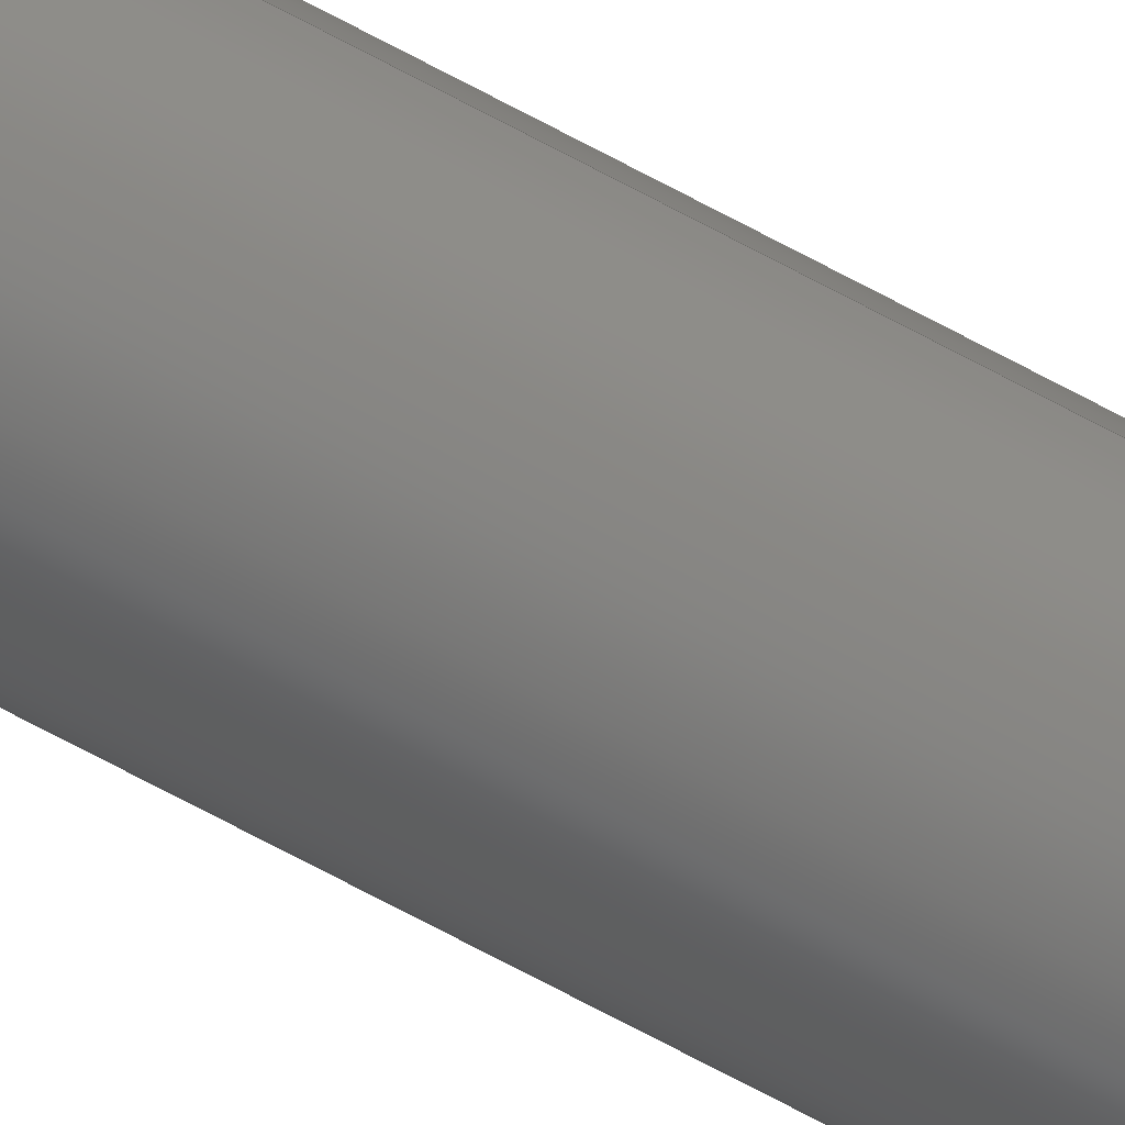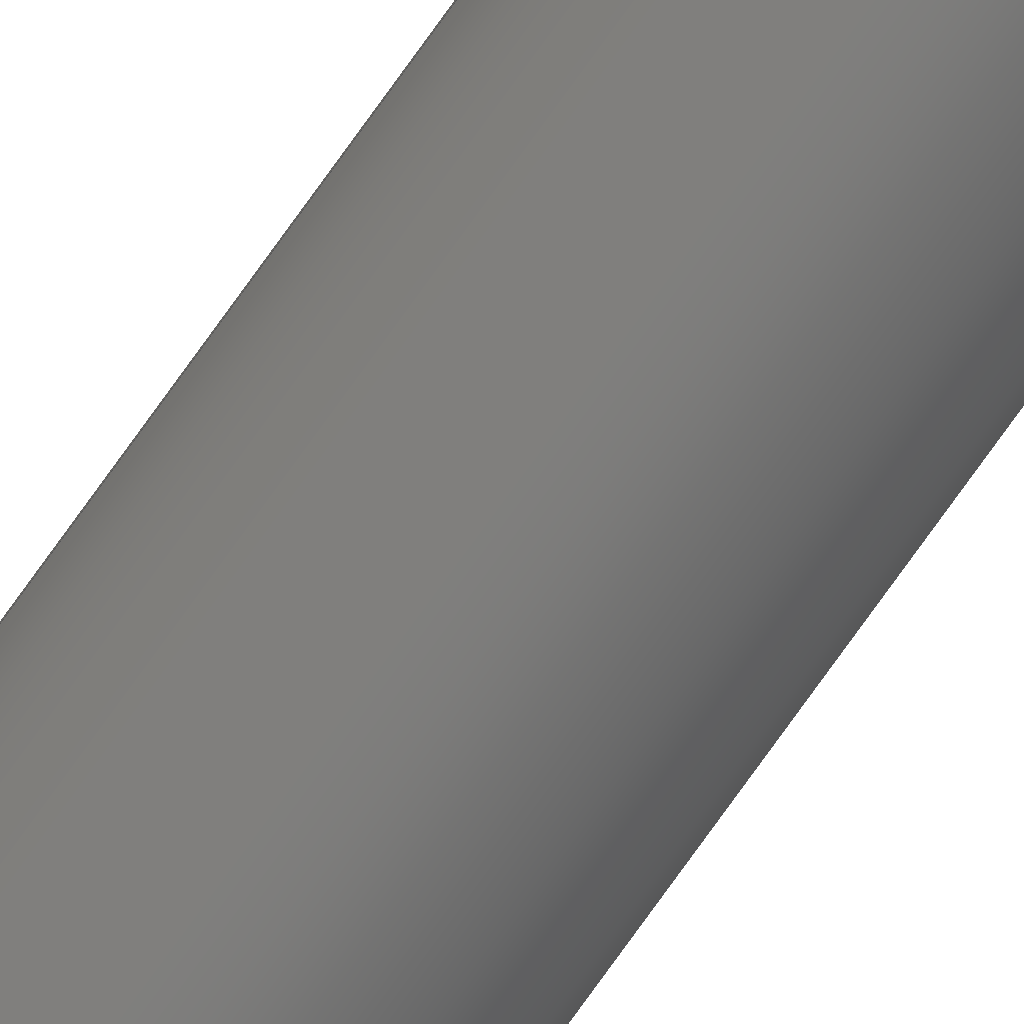
<metadata>
{"format":"step","ext":"step","renderer":"f3d","projection":"perspective","resolution":1024,"background":"white","views":[{"elev":-68.9,"azim":61.5,"up":"+Y"},{"elev":-75.4,"azim":144.6,"up":"+Y"}]}
</metadata>
<code>
ISO-10303-21;
DATA;
#1=CYLINDRICAL_SURFACE('',#202,0.00025);
#2=CYLINDRICAL_SURFACE('',#212,0.0012);
#3=CYLINDRICAL_SURFACE('',#213,0.00025);
#4=CYLINDRICAL_SURFACE('',#215,0.00145);
#5=CYLINDRICAL_SURFACE('',#222,0.0012);
#6=CONICAL_SURFACE('',#200,0.0012,0.5404);
#7=ORIENTED_EDGE('',*,*,#31,.F.);
#8=ORIENTED_EDGE('',*,*,#32,.T.);
#9=ORIENTED_EDGE('',*,*,#32,.F.);
#10=ORIENTED_EDGE('',*,*,#33,.F.);
#11=ORIENTED_EDGE('',*,*,#34,.T.);
#12=ORIENTED_EDGE('',*,*,#31,.T.);
#13=ORIENTED_EDGE('',*,*,#33,.T.);
#14=ORIENTED_EDGE('',*,*,#34,.F.);
#15=ORIENTED_EDGE('',*,*,#35,.F.);
#16=ORIENTED_EDGE('',*,*,#36,.T.);
#17=ORIENTED_EDGE('',*,*,#37,.T.);
#18=ORIENTED_EDGE('',*,*,#38,.F.);
#19=ORIENTED_EDGE('',*,*,#35,.T.);
#20=ORIENTED_EDGE('',*,*,#37,.F.);
#21=ORIENTED_EDGE('',*,*,#36,.F.);
#22=ORIENTED_EDGE('',*,*,#38,.T.);
#23=ORIENTED_EDGE('',*,*,#39,.F.);
#24=ORIENTED_EDGE('',*,*,#40,.T.);
#25=ORIENTED_EDGE('',*,*,#41,.F.);
#26=ORIENTED_EDGE('',*,*,#39,.T.);
#27=ORIENTED_EDGE('',*,*,#42,.F.);
#28=ORIENTED_EDGE('',*,*,#40,.F.);
#29=ORIENTED_EDGE('',*,*,#42,.T.);
#30=ORIENTED_EDGE('',*,*,#41,.T.);
#31=EDGE_CURVE('',#94,#94,#43,.T.);
#32=EDGE_CURVE('',#95,#95,#44,.T.);
#33=EDGE_CURVE('',#96,#96,#45,.T.);
#34=EDGE_CURVE('',#97,#97,#46,.T.);
#35=EDGE_CURVE('',#98,#98,#47,.T.);
#36=EDGE_CURVE('',#99,#99,#48,.T.);
#37=EDGE_CURVE('',#100,#100,#49,.T.);
#38=EDGE_CURVE('',#101,#101,#50,.T.);
#39=EDGE_CURVE('',#102,#102,#51,.T.);
#40=EDGE_CURVE('',#103,#103,#52,.T.);
#41=EDGE_CURVE('',#104,#104,#53,.T.);
#42=EDGE_CURVE('',#105,#105,#54,.F.);
#43=CIRCLE('',#198,0.00025);
#44=CIRCLE('',#199,0.0003);
#45=CIRCLE('',#201,0.0012);
#46=CIRCLE('',#203,0.00025);
#47=CIRCLE('',#207,0.0012);
#48=CIRCLE('',#208,0.00025);
#49=CIRCLE('',#210,0.0012);
#50=CIRCLE('',#211,0.00025);
#51=CIRCLE('',#216,0.00145);
#52=CIRCLE('',#217,0.00145);
#53=CIRCLE('',#219,0.0012);
#54=CIRCLE('',#221,0.0012);
#55=EDGE_LOOP('',(#7));
#56=EDGE_LOOP('',(#8));
#57=EDGE_LOOP('',(#9));
#58=EDGE_LOOP('',(#10));
#59=EDGE_LOOP('',(#11));
#60=EDGE_LOOP('',(#12));
#61=EDGE_LOOP('',(#13));
#62=EDGE_LOOP('',(#14));
#63=EDGE_LOOP('',(#15));
#64=EDGE_LOOP('',(#16));
#65=EDGE_LOOP('',(#17));
#66=EDGE_LOOP('',(#18));
#67=EDGE_LOOP('',(#19));
#68=EDGE_LOOP('',(#20));
#69=EDGE_LOOP('',(#21));
#70=EDGE_LOOP('',(#22));
#71=EDGE_LOOP('',(#23));
#72=EDGE_LOOP('',(#24));
#73=EDGE_LOOP('',(#25));
#74=EDGE_LOOP('',(#26));
#75=EDGE_LOOP('',(#27));
#76=EDGE_LOOP('',(#28));
#77=EDGE_LOOP('',(#29));
#78=EDGE_LOOP('',(#30));
#79=PLANE('',#197);
#80=PLANE('',#204);
#81=PLANE('',#206);
#82=PLANE('',#209);
#83=PLANE('',#218);
#84=PLANE('',#220);
#85=SHAPE_REPRESENTATION_RELATIONSHIP('','',#190,#89);
#86=SHAPE_REPRESENTATION_RELATIONSHIP('','',#191,#90);
#87=SHAPE_REPRESENTATION_RELATIONSHIP('','',#192,#91);
#88=SHAPE_REPRESENTATION_RELATIONSHIP('','',#193,#92);
#89=ADVANCED_BREP_SHAPE_REPRESENTATION('',(#182),#327);
#90=ADVANCED_BREP_SHAPE_REPRESENTATION('',(#183),#328);
#91=ADVANCED_BREP_SHAPE_REPRESENTATION('',(#184),#329);
#92=ADVANCED_BREP_SHAPE_REPRESENTATION('',(#185),#330);
#93=VERTEX_POINT('',#283);
#94=VERTEX_POINT('',#287);
#95=VERTEX_POINT('',#289);
#96=VERTEX_POINT('',#292);
#97=VERTEX_POINT('',#295);
#98=VERTEX_POINT('',#300);
#99=VERTEX_POINT('',#302);
#100=VERTEX_POINT('',#305);
#101=VERTEX_POINT('',#307);
#102=VERTEX_POINT('',#313);
#103=VERTEX_POINT('',#315);
#104=VERTEX_POINT('',#318);
#105=VERTEX_POINT('',#321);
#106=VERTEX_LOOP('',#93);
#107=FACE_BOUND('',#106,.T.);
#108=FACE_BOUND('',#55,.T.);
#109=FACE_BOUND('',#56,.T.);
#110=FACE_BOUND('',#57,.T.);
#111=FACE_BOUND('',#58,.T.);
#112=FACE_BOUND('',#59,.T.);
#113=FACE_BOUND('',#60,.T.);
#114=FACE_BOUND('',#61,.T.);
#115=FACE_BOUND('',#62,.T.);
#116=FACE_BOUND('',#63,.T.);
#117=FACE_BOUND('',#64,.T.);
#118=FACE_BOUND('',#65,.T.);
#119=FACE_BOUND('',#66,.T.);
#120=FACE_BOUND('',#67,.T.);
#121=FACE_BOUND('',#68,.T.);
#122=FACE_BOUND('',#69,.T.);
#123=FACE_BOUND('',#70,.T.);
#124=FACE_BOUND('',#71,.T.);
#125=FACE_BOUND('',#72,.T.);
#126=FACE_BOUND('',#73,.T.);
#127=FACE_BOUND('',#74,.T.);
#128=FACE_BOUND('',#75,.T.);
#129=FACE_BOUND('',#76,.T.);
#130=FACE_BOUND('',#77,.T.);
#131=FACE_BOUND('',#78,.T.);
#132=SPHERICAL_SURFACE('',#195,0.00025);
#133=ADVANCED_FACE('',(#107),#132,.T.);
#134=ADVANCED_FACE('',(#108,#109),#79,.T.);
#135=ADVANCED_FACE('',(#110,#111),#6,.T.);
#136=ADVANCED_FACE('',(#112,#113),#1,.F.);
#137=ADVANCED_FACE('',(#114,#115),#80,.T.);
#138=ADVANCED_FACE('',(#116,#117),#81,.T.);
#139=ADVANCED_FACE('',(#118,#119),#82,.F.);
#140=ADVANCED_FACE('',(#120,#121),#2,.T.);
#141=ADVANCED_FACE('',(#122,#123),#3,.F.);
#142=ADVANCED_FACE('',(#124,#125),#4,.T.);
#143=ADVANCED_FACE('',(#126,#127),#83,.T.);
#144=ADVANCED_FACE('',(#128,#129),#84,.F.);
#145=ADVANCED_FACE('',(#130,#131),#5,.F.);
#146=CLOSED_SHELL('',(#133));
#147=CLOSED_SHELL('',(#134,#135,#136,#137));
#148=CLOSED_SHELL('',(#138,#139,#140,#141));
#149=CLOSED_SHELL('',(#142,#143,#144,#145));
#150=STYLED_ITEM('',(#154),#182);
#151=STYLED_ITEM('',(#155),#183);
#152=STYLED_ITEM('',(#156),#184);
#153=STYLED_ITEM('',(#157),#185);
#154=PRESENTATION_STYLE_ASSIGNMENT((#158));
#155=PRESENTATION_STYLE_ASSIGNMENT((#159));
#156=PRESENTATION_STYLE_ASSIGNMENT((#160));
#157=PRESENTATION_STYLE_ASSIGNMENT((#161));
#158=SURFACE_STYLE_USAGE(.BOTH.,#162);
#159=SURFACE_STYLE_USAGE(.BOTH.,#163);
#160=SURFACE_STYLE_USAGE(.BOTH.,#164);
#161=SURFACE_STYLE_USAGE(.BOTH.,#165);
#162=SURFACE_SIDE_STYLE('',(#166));
#163=SURFACE_SIDE_STYLE('',(#167));
#164=SURFACE_SIDE_STYLE('',(#168));
#165=SURFACE_SIDE_STYLE('',(#169));
#166=SURFACE_STYLE_FILL_AREA(#170);
#167=SURFACE_STYLE_FILL_AREA(#171);
#168=SURFACE_STYLE_FILL_AREA(#172);
#169=SURFACE_STYLE_FILL_AREA(#173);
#170=FILL_AREA_STYLE('',(#174));
#171=FILL_AREA_STYLE('',(#175));
#172=FILL_AREA_STYLE('',(#176));
#173=FILL_AREA_STYLE('',(#177));
#174=FILL_AREA_STYLE_COLOUR('',#178);
#175=FILL_AREA_STYLE_COLOUR('',#179);
#176=FILL_AREA_STYLE_COLOUR('',#180);
#177=FILL_AREA_STYLE_COLOUR('',#181);
#178=COLOUR_RGB('',0.9725,0.5294,0.003922);
#179=COLOUR_RGB('',0.7686,0.8863,0.9529);
#180=COLOUR_RGB('',0.9176,0.9176,0.9176);
#181=COLOUR_RGB('',0.6157,0.8118,0.9294);
#182=MANIFOLD_SOLID_BREP('Part 4',#146);
#183=MANIFOLD_SOLID_BREP('Part 3',#147);
#184=MANIFOLD_SOLID_BREP('Part 2',#148);
#185=MANIFOLD_SOLID_BREP('Part 1',#149);
#186=SHAPE_DEFINITION_REPRESENTATION(#347,#190);
#187=SHAPE_DEFINITION_REPRESENTATION(#348,#191);
#188=SHAPE_DEFINITION_REPRESENTATION(#349,#192);
#189=SHAPE_DEFINITION_REPRESENTATION(#350,#193);
#190=SHAPE_REPRESENTATION('Part 4',(#194),#327);
#191=SHAPE_REPRESENTATION('Part 3',(#196),#328);
#192=SHAPE_REPRESENTATION('Part 2',(#205),#329);
#193=SHAPE_REPRESENTATION('Part 1',(#214),#330);
#194=AXIS2_PLACEMENT_3D('',#281,#223,#224);
#195=AXIS2_PLACEMENT_3D('',#282,#225,#226);
#196=AXIS2_PLACEMENT_3D('',#284,#227,#228);
#197=AXIS2_PLACEMENT_3D('',#285,#229,#230);
#198=AXIS2_PLACEMENT_3D('',#286,#231,#232);
#199=AXIS2_PLACEMENT_3D('',#288,#233,#234);
#200=AXIS2_PLACEMENT_3D('',#290,#235,#236);
#201=AXIS2_PLACEMENT_3D('',#291,#237,#238);
#202=AXIS2_PLACEMENT_3D('',#293,#239,#240);
#203=AXIS2_PLACEMENT_3D('',#294,#241,#242);
#204=AXIS2_PLACEMENT_3D('',#296,#243,#244);
#205=AXIS2_PLACEMENT_3D('',#297,#245,#246);
#206=AXIS2_PLACEMENT_3D('',#298,#247,#248);
#207=AXIS2_PLACEMENT_3D('',#299,#249,#250);
#208=AXIS2_PLACEMENT_3D('',#301,#251,#252);
#209=AXIS2_PLACEMENT_3D('',#303,#253,#254);
#210=AXIS2_PLACEMENT_3D('',#304,#255,#256);
#211=AXIS2_PLACEMENT_3D('',#306,#257,#258);
#212=AXIS2_PLACEMENT_3D('',#308,#259,#260);
#213=AXIS2_PLACEMENT_3D('',#309,#261,#262);
#214=AXIS2_PLACEMENT_3D('',#310,#263,#264);
#215=AXIS2_PLACEMENT_3D('',#311,#265,#266);
#216=AXIS2_PLACEMENT_3D('',#312,#267,#268);
#217=AXIS2_PLACEMENT_3D('',#314,#269,#270);
#218=AXIS2_PLACEMENT_3D('',#316,#271,#272);
#219=AXIS2_PLACEMENT_3D('',#317,#273,#274);
#220=AXIS2_PLACEMENT_3D('',#319,#275,#276);
#221=AXIS2_PLACEMENT_3D('',#320,#277,#278);
#222=AXIS2_PLACEMENT_3D('',#322,#279,#280);
#223=DIRECTION('',(0,0,1));
#224=DIRECTION('',(1,0,0));
#225=DIRECTION('',(-3.257e-16,0,1));
#226=DIRECTION('',(-1,0,-3.257e-16));
#227=DIRECTION('',(0,0,1));
#228=DIRECTION('',(1,0,0));
#229=DIRECTION('',(0,0,1));
#230=DIRECTION('',(1,0,0));
#231=DIRECTION('',(0,0,1));
#232=DIRECTION('',(1,0,0));
#233=DIRECTION('',(0,0,1));
#234=DIRECTION('',(1,0,0));
#235=DIRECTION('',(0,0,-1));
#236=DIRECTION('',(-1,0,0));
#237=DIRECTION('',(0,0,-1));
#238=DIRECTION('',(-1,0,0));
#239=DIRECTION('',(0,0,1));
#240=DIRECTION('',(1,0,0));
#241=DIRECTION('',(0,0,-1));
#242=DIRECTION('',(-1,0,0));
#243=DIRECTION('',(0,0,-1));
#244=DIRECTION('',(-1,0,0));
#245=DIRECTION('',(0,0,1));
#246=DIRECTION('',(1,0,0));
#247=DIRECTION('',(0,0,-1));
#248=DIRECTION('',(-1,0,0));
#249=DIRECTION('',(0,0,1));
#250=DIRECTION('',(1,0,0));
#251=DIRECTION('',(0,0,1));
#252=DIRECTION('',(1,0,0));
#253=DIRECTION('',(0,0,-1));
#254=DIRECTION('',(-1,0,0));
#255=DIRECTION('',(0,0,1));
#256=DIRECTION('',(1,0,0));
#257=DIRECTION('',(0,0,1));
#258=DIRECTION('',(1,0,0));
#259=DIRECTION('',(0,0,1));
#260=DIRECTION('',(1,0,0));
#261=DIRECTION('',(0,0,1));
#262=DIRECTION('',(1,0,0));
#263=DIRECTION('',(0,0,1));
#264=DIRECTION('',(1,0,0));
#265=DIRECTION('',(0,0,-1));
#266=DIRECTION('',(-1,0,0));
#267=DIRECTION('',(0,0,1));
#268=DIRECTION('',(1,0,0));
#269=DIRECTION('',(0,0,1));
#270=DIRECTION('',(1,0,0));
#271=DIRECTION('',(0,0,1));
#272=DIRECTION('',(1,0,0));
#273=DIRECTION('',(0,0,1));
#274=DIRECTION('',(1,0,0));
#275=DIRECTION('',(0,0,1));
#276=DIRECTION('',(1,0,0));
#277=DIRECTION('',(0,0,1));
#278=DIRECTION('',(1,0,0));
#279=DIRECTION('',(0,0,1));
#280=DIRECTION('',(1,0,0));
#281=CARTESIAN_POINT('',(0,0,0));
#282=CARTESIAN_POINT('',(-1.531e-20,9.185e-21,0.1013));
#283=CARTESIAN_POINT('',(5.08e-20,9.185e-21,0.1011));
#284=CARTESIAN_POINT('',(0,0,0));
#285=CARTESIAN_POINT('',(0,0,0.1013));
#286=CARTESIAN_POINT('',(0,1.531e-20,0.1013));
#287=CARTESIAN_POINT('',(0.00025,1.531e-20,0.1013));
#288=CARTESIAN_POINT('',(0,0,0.1013));
#289=CARTESIAN_POINT('',(0.0003,0,0.1013));
#290=CARTESIAN_POINT('',(0,1.623e-19,0.0998));
#291=CARTESIAN_POINT('',(0,1.623e-19,0.0998));
#292=CARTESIAN_POINT('',(-0.0012,1.623e-19,0.0998));
#293=CARTESIAN_POINT('',(0,1.531e-20,0.0763));
#294=CARTESIAN_POINT('',(0,1.531e-20,0.0998));
#295=CARTESIAN_POINT('',(-0.00025,1.531e-20,0.0998));
#296=CARTESIAN_POINT('',(0,1.623e-19,0.0998));
#297=CARTESIAN_POINT('',(0,0,0));
#298=CARTESIAN_POINT('',(0,1.623e-19,0.095));
#299=CARTESIAN_POINT('',(0,1.623e-19,0.095));
#300=CARTESIAN_POINT('',(0.0012,1.623e-19,0.095));
#301=CARTESIAN_POINT('',(0,1.623e-19,0.095));
#302=CARTESIAN_POINT('',(0.00025,1.623e-19,0.095));
#303=CARTESIAN_POINT('',(0,1.623e-19,0.0998));
#304=CARTESIAN_POINT('',(0,1.623e-19,0.0998));
#305=CARTESIAN_POINT('',(0.0012,1.623e-19,0.0998));
#306=CARTESIAN_POINT('',(0,1.623e-19,0.0998));
#307=CARTESIAN_POINT('',(0.00025,1.623e-19,0.0998));
#308=CARTESIAN_POINT('',(0,1.623e-19,0.095));
#309=CARTESIAN_POINT('',(0,1.623e-19,0.095));
#310=CARTESIAN_POINT('',(0,0,0));
#311=CARTESIAN_POINT('',(0,8.879e-20,0.095));
#312=CARTESIAN_POINT('',(0,8.879e-20,0.095));
#313=CARTESIAN_POINT('',(0.00145,8.879e-20,0.095));
#314=CARTESIAN_POINT('',(0,8.879e-20,0));
#315=CARTESIAN_POINT('',(0.00145,8.879e-20,0));
#316=CARTESIAN_POINT('',(0,0,0.095));
#317=CARTESIAN_POINT('',(0,1.623e-19,0.095));
#318=CARTESIAN_POINT('',(0.0012,1.623e-19,0.095));
#319=CARTESIAN_POINT('',(0,0,0));
#320=CARTESIAN_POINT('',(0,1.623e-19,0));
#321=CARTESIAN_POINT('',(0.0012,1.623e-19,0));
#322=CARTESIAN_POINT('',(0,1.623e-19,-2e-06));
#323=MECHANICAL_DESIGN_GEOMETRIC_PRESENTATION_REPRESENTATION('',(#150),
#327);
#324=MECHANICAL_DESIGN_GEOMETRIC_PRESENTATION_REPRESENTATION('',(#151),
#328);
#325=MECHANICAL_DESIGN_GEOMETRIC_PRESENTATION_REPRESENTATION('',(#152),
#329);
#326=MECHANICAL_DESIGN_GEOMETRIC_PRESENTATION_REPRESENTATION('',(#153),
#330);
#327=(
GEOMETRIC_REPRESENTATION_CONTEXT(3)
GLOBAL_UNCERTAINTY_ASSIGNED_CONTEXT((#331))
GLOBAL_UNIT_ASSIGNED_CONTEXT((#343,#339,#335))
REPRESENTATION_CONTEXT('Part 4','TOP_LEVEL_ASSEMBLY_PART')
);
#328=(
GEOMETRIC_REPRESENTATION_CONTEXT(3)
GLOBAL_UNCERTAINTY_ASSIGNED_CONTEXT((#332))
GLOBAL_UNIT_ASSIGNED_CONTEXT((#344,#340,#336))
REPRESENTATION_CONTEXT('Part 3','TOP_LEVEL_ASSEMBLY_PART')
);
#329=(
GEOMETRIC_REPRESENTATION_CONTEXT(3)
GLOBAL_UNCERTAINTY_ASSIGNED_CONTEXT((#333))
GLOBAL_UNIT_ASSIGNED_CONTEXT((#345,#341,#337))
REPRESENTATION_CONTEXT('Part 2','TOP_LEVEL_ASSEMBLY_PART')
);
#330=(
GEOMETRIC_REPRESENTATION_CONTEXT(3)
GLOBAL_UNCERTAINTY_ASSIGNED_CONTEXT((#334))
GLOBAL_UNIT_ASSIGNED_CONTEXT((#346,#342,#338))
REPRESENTATION_CONTEXT('Part 1','TOP_LEVEL_ASSEMBLY_PART')
);
#331=UNCERTAINTY_MEASURE_WITH_UNIT(LENGTH_MEASURE(5e-06),#343,
'DISTANCE_ACCURACY_VALUE','Maximum Tolerance applied to model');
#332=UNCERTAINTY_MEASURE_WITH_UNIT(LENGTH_MEASURE(5e-06),#344,
'DISTANCE_ACCURACY_VALUE','Maximum Tolerance applied to model');
#333=UNCERTAINTY_MEASURE_WITH_UNIT(LENGTH_MEASURE(5e-06),#345,
'DISTANCE_ACCURACY_VALUE','Maximum Tolerance applied to model');
#334=UNCERTAINTY_MEASURE_WITH_UNIT(LENGTH_MEASURE(5e-06),#346,
'DISTANCE_ACCURACY_VALUE','Maximum Tolerance applied to model');
#335=(
NAMED_UNIT(*)
SI_UNIT($,.STERADIAN.)
SOLID_ANGLE_UNIT()
);
#336=(
NAMED_UNIT(*)
SI_UNIT($,.STERADIAN.)
SOLID_ANGLE_UNIT()
);
#337=(
NAMED_UNIT(*)
SI_UNIT($,.STERADIAN.)
SOLID_ANGLE_UNIT()
);
#338=(
NAMED_UNIT(*)
SI_UNIT($,.STERADIAN.)
SOLID_ANGLE_UNIT()
);
#339=(
NAMED_UNIT(*)
PLANE_ANGLE_UNIT()
SI_UNIT($,.RADIAN.)
);
#340=(
NAMED_UNIT(*)
PLANE_ANGLE_UNIT()
SI_UNIT($,.RADIAN.)
);
#341=(
NAMED_UNIT(*)
PLANE_ANGLE_UNIT()
SI_UNIT($,.RADIAN.)
);
#342=(
NAMED_UNIT(*)
PLANE_ANGLE_UNIT()
SI_UNIT($,.RADIAN.)
);
#343=(
LENGTH_UNIT()
NAMED_UNIT(*)
SI_UNIT($,.METRE.)
);
#344=(
LENGTH_UNIT()
NAMED_UNIT(*)
SI_UNIT($,.METRE.)
);
#345=(
LENGTH_UNIT()
NAMED_UNIT(*)
SI_UNIT($,.METRE.)
);
#346=(
LENGTH_UNIT()
NAMED_UNIT(*)
SI_UNIT($,.METRE.)
);
#347=PRODUCT_DEFINITION_SHAPE('','',#351);
#348=PRODUCT_DEFINITION_SHAPE('','',#352);
#349=PRODUCT_DEFINITION_SHAPE('','',#353);
#350=PRODUCT_DEFINITION_SHAPE('','',#354);
#351=PRODUCT_DEFINITION('','',#359,#355);
#352=PRODUCT_DEFINITION('','',#360,#356);
#353=PRODUCT_DEFINITION('','',#361,#357);
#354=PRODUCT_DEFINITION('','',#362,#358);
#355=PRODUCT_DEFINITION_CONTEXT('',#383,'design');
#356=PRODUCT_DEFINITION_CONTEXT('',#384,'design');
#357=PRODUCT_DEFINITION_CONTEXT('',#385,'design');
#358=PRODUCT_DEFINITION_CONTEXT('',#386,'design');
#359=PRODUCT_DEFINITION_FORMATION_WITH_SPECIFIED_SOURCE('','',#367,
 .NOT_KNOWN.);
#360=PRODUCT_DEFINITION_FORMATION_WITH_SPECIFIED_SOURCE('','',#368,
 .NOT_KNOWN.);
#361=PRODUCT_DEFINITION_FORMATION_WITH_SPECIFIED_SOURCE('','',#369,
 .NOT_KNOWN.);
#362=PRODUCT_DEFINITION_FORMATION_WITH_SPECIFIED_SOURCE('','',#370,
 .NOT_KNOWN.);
#363=PRODUCT_RELATED_PRODUCT_CATEGORY('','',(#367));
#364=PRODUCT_RELATED_PRODUCT_CATEGORY('','',(#368));
#365=PRODUCT_RELATED_PRODUCT_CATEGORY('','',(#369));
#366=PRODUCT_RELATED_PRODUCT_CATEGORY('','',(#370));
#367=PRODUCT('Part 4','Part 4','Part 4',(#375));
#368=PRODUCT('Part 3','Part 3','Part 3',(#376));
#369=PRODUCT('Part 2','Part 2','Part 2',(#377));
#370=PRODUCT('Part 1','Part 1','Part 1',(#378));
#371=PRODUCT_CATEGORY('','');
#372=PRODUCT_CATEGORY('','');
#373=PRODUCT_CATEGORY('','');
#374=PRODUCT_CATEGORY('','');
#375=PRODUCT_CONTEXT('',#383,'mechanical');
#376=PRODUCT_CONTEXT('',#384,'mechanical');
#377=PRODUCT_CONTEXT('',#385,'mechanical');
#378=PRODUCT_CONTEXT('',#386,'mechanical');
#379=APPLICATION_PROTOCOL_DEFINITION('international standard',
'ap242_managed_model_based_3d_engineering',2011,#383);
#380=APPLICATION_PROTOCOL_DEFINITION('international standard',
'ap242_managed_model_based_3d_engineering',2011,#384);
#381=APPLICATION_PROTOCOL_DEFINITION('international standard',
'ap242_managed_model_based_3d_engineering',2011,#385);
#382=APPLICATION_PROTOCOL_DEFINITION('international standard',
'ap242_managed_model_based_3d_engineering',2011,#386);
#383=APPLICATION_CONTEXT('managed model based 3d engineering');
#384=APPLICATION_CONTEXT('managed model based 3d engineering');
#385=APPLICATION_CONTEXT('managed model based 3d engineering');
#386=APPLICATION_CONTEXT('managed model based 3d engineering');
ENDSEC;
END-ISO-10303-21;

</code>
